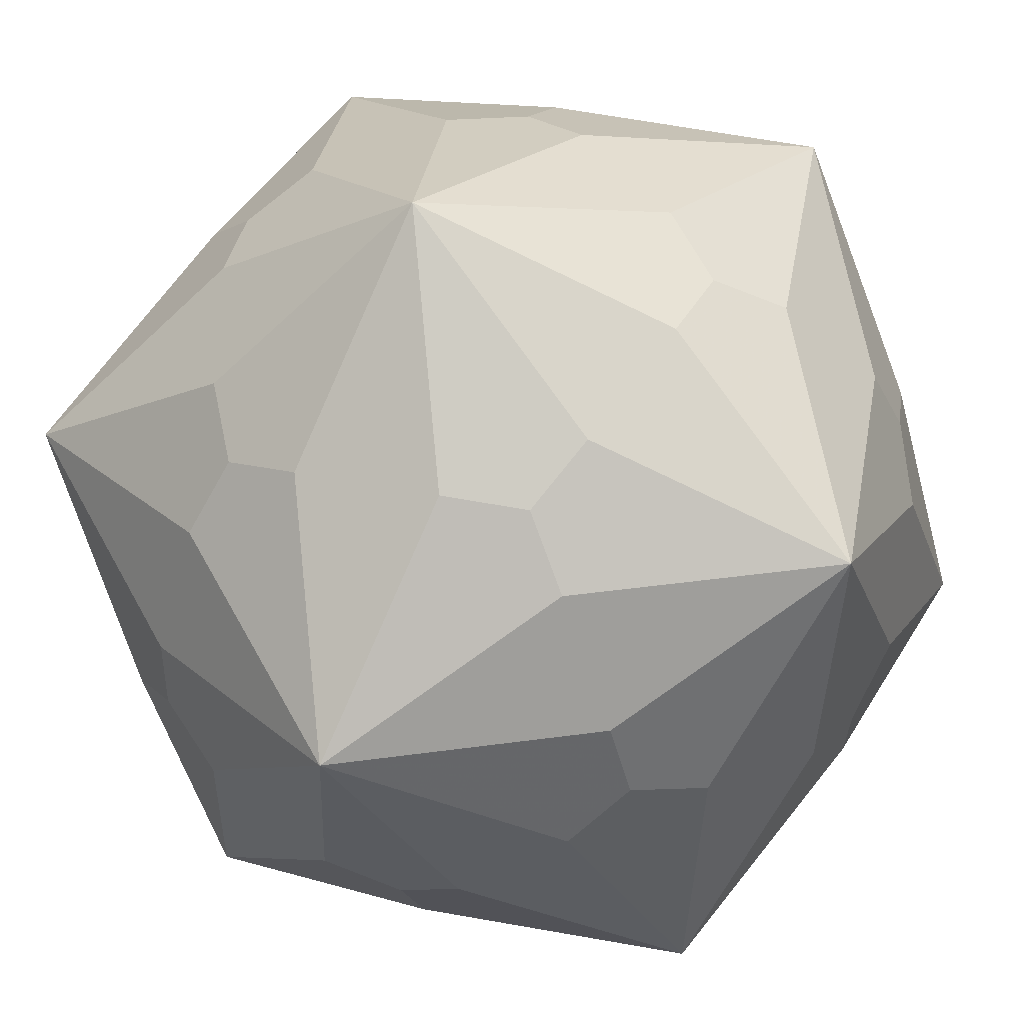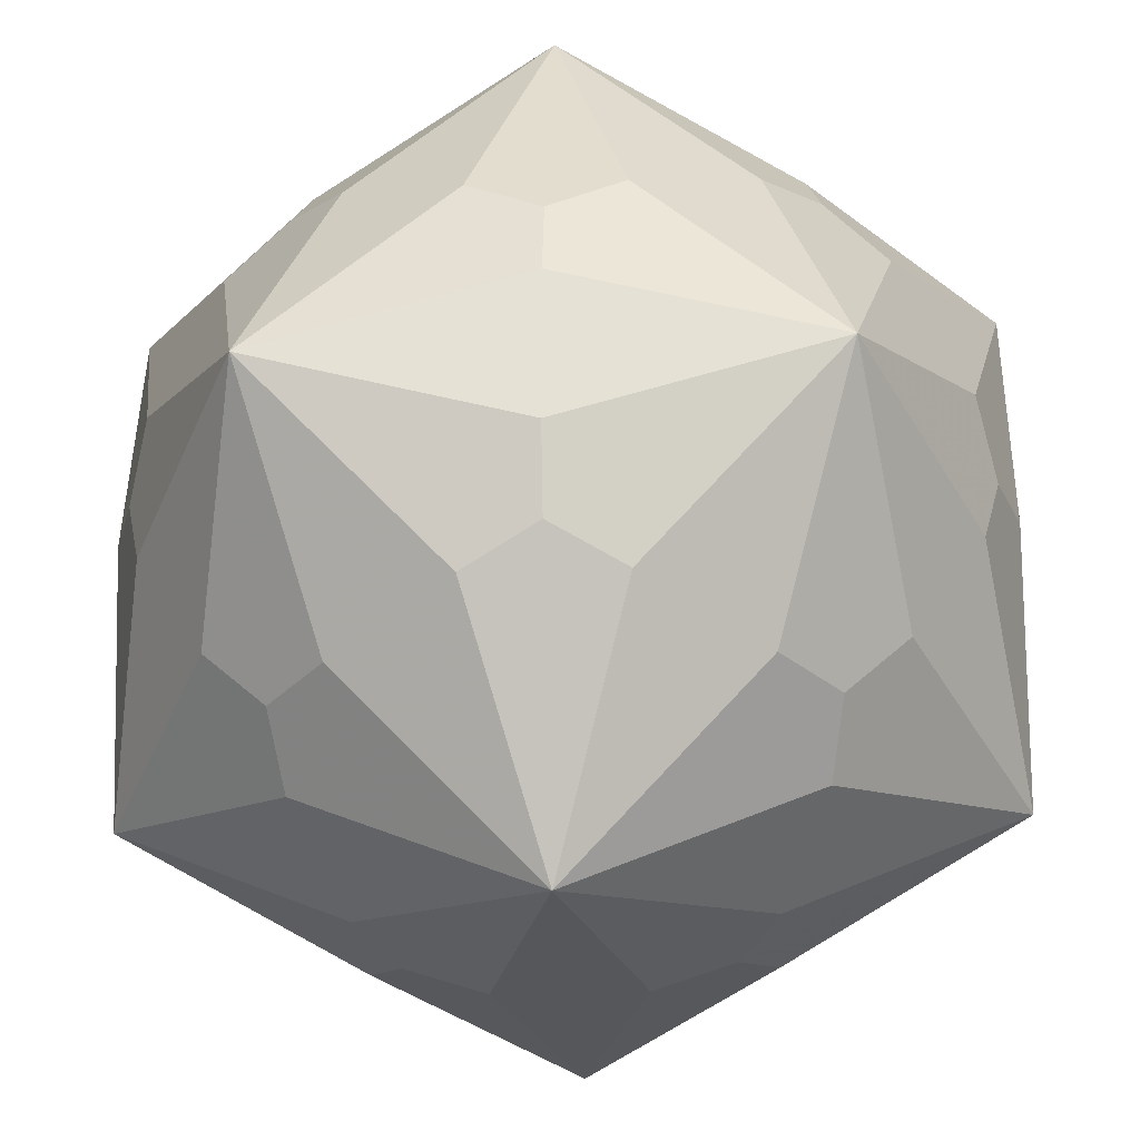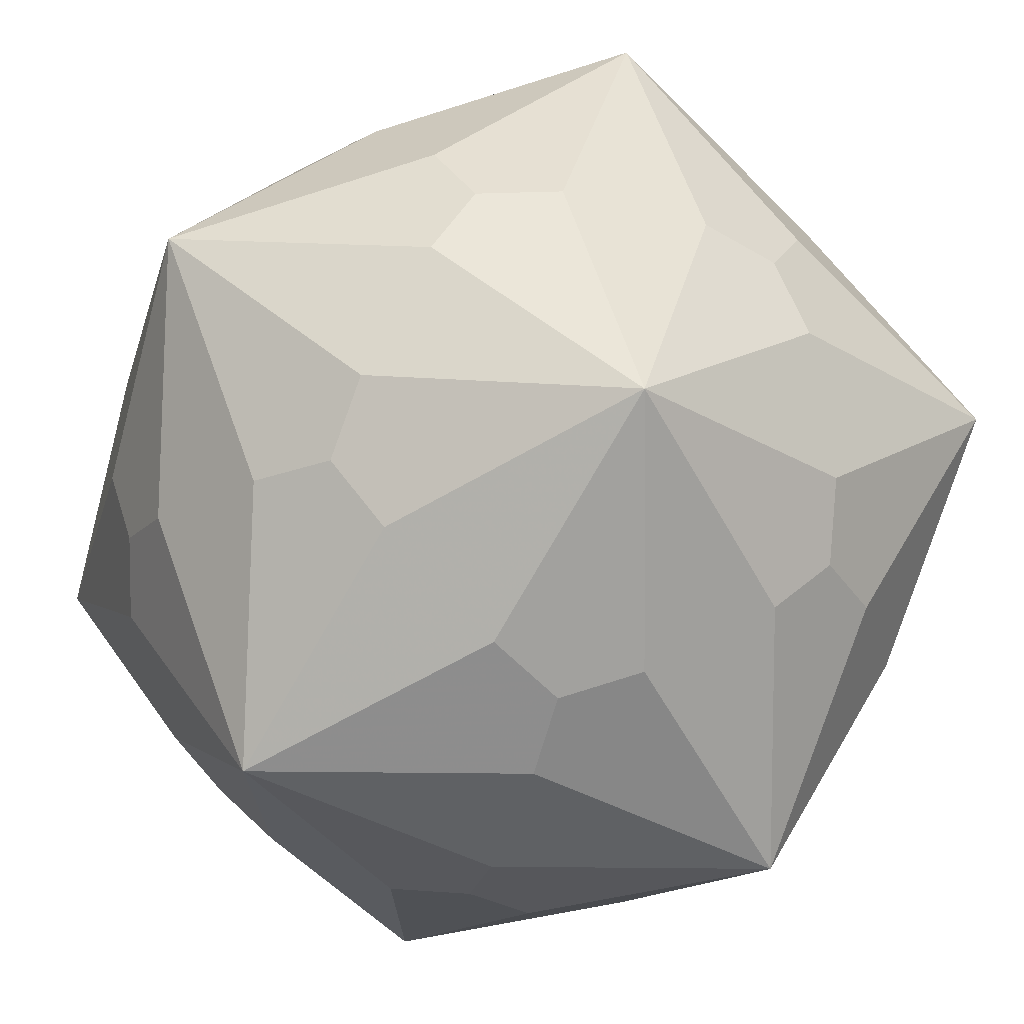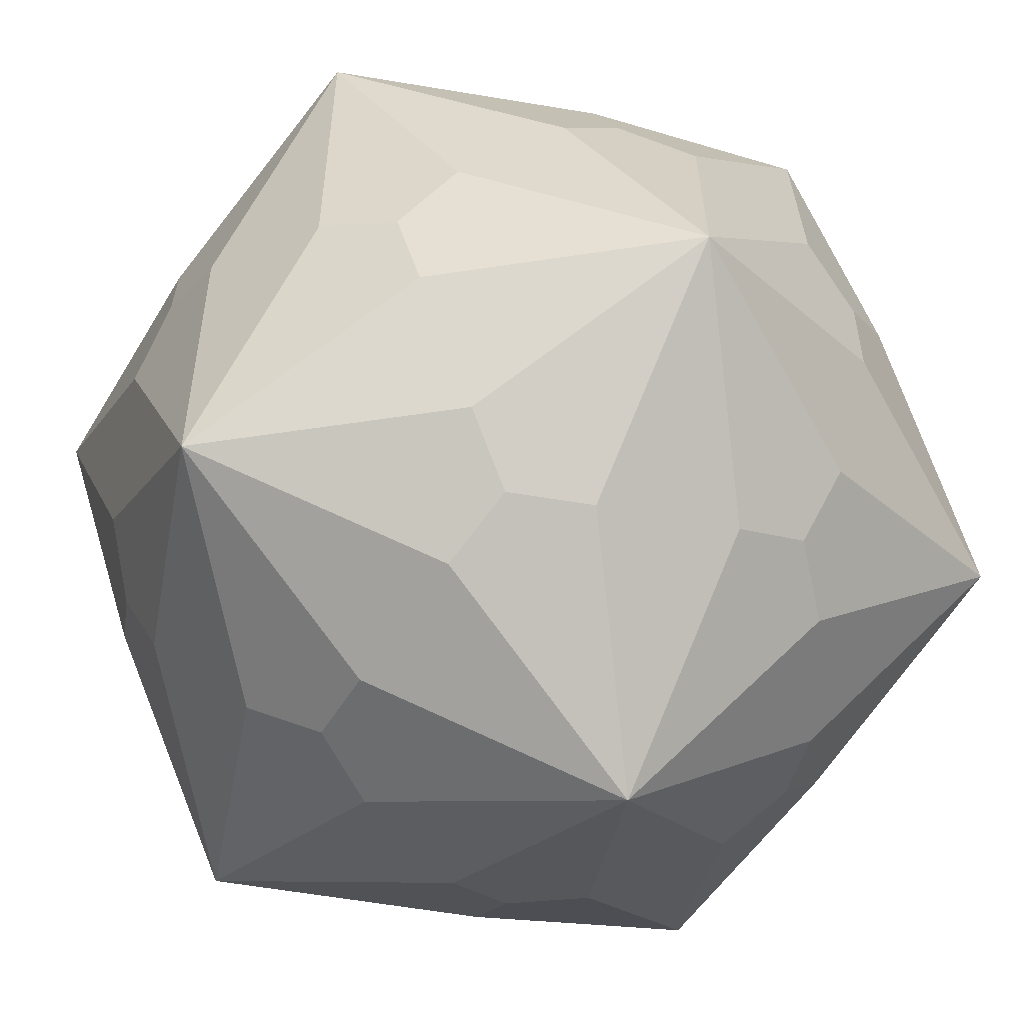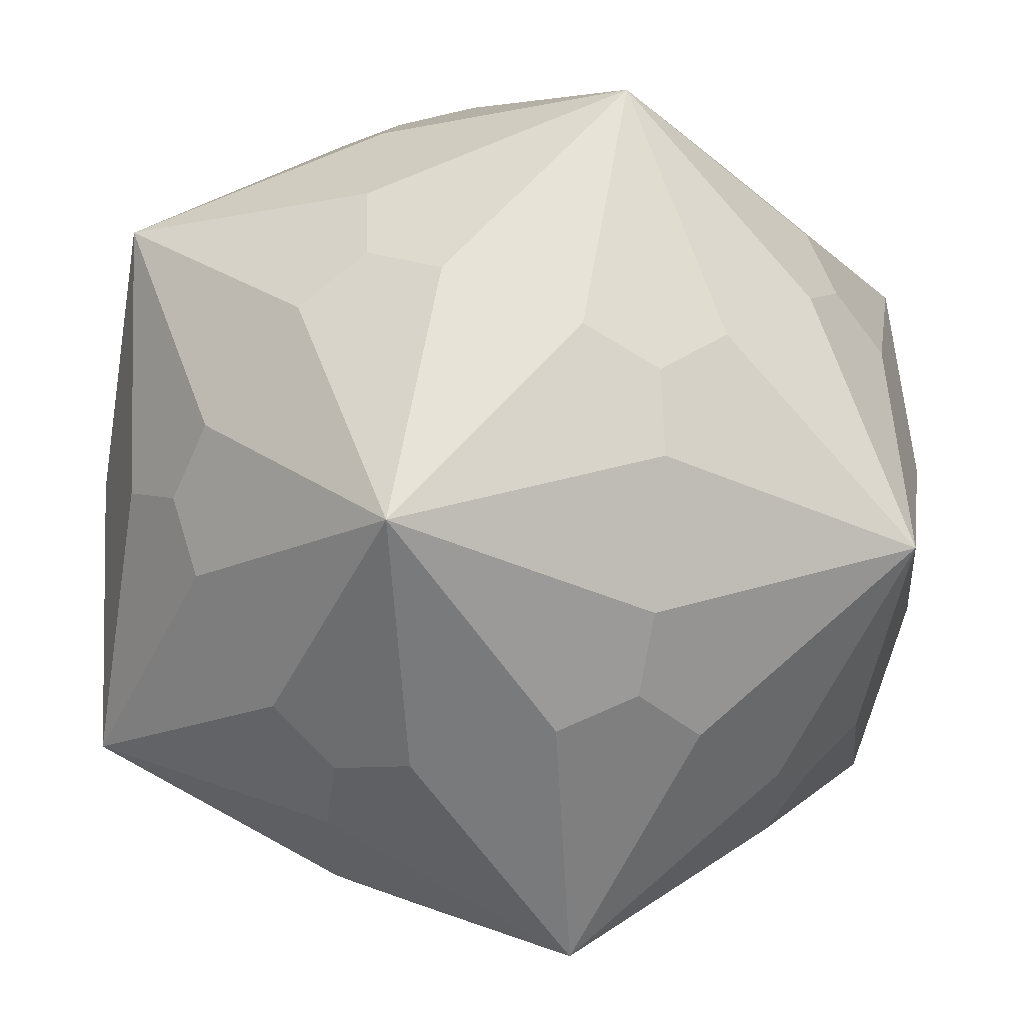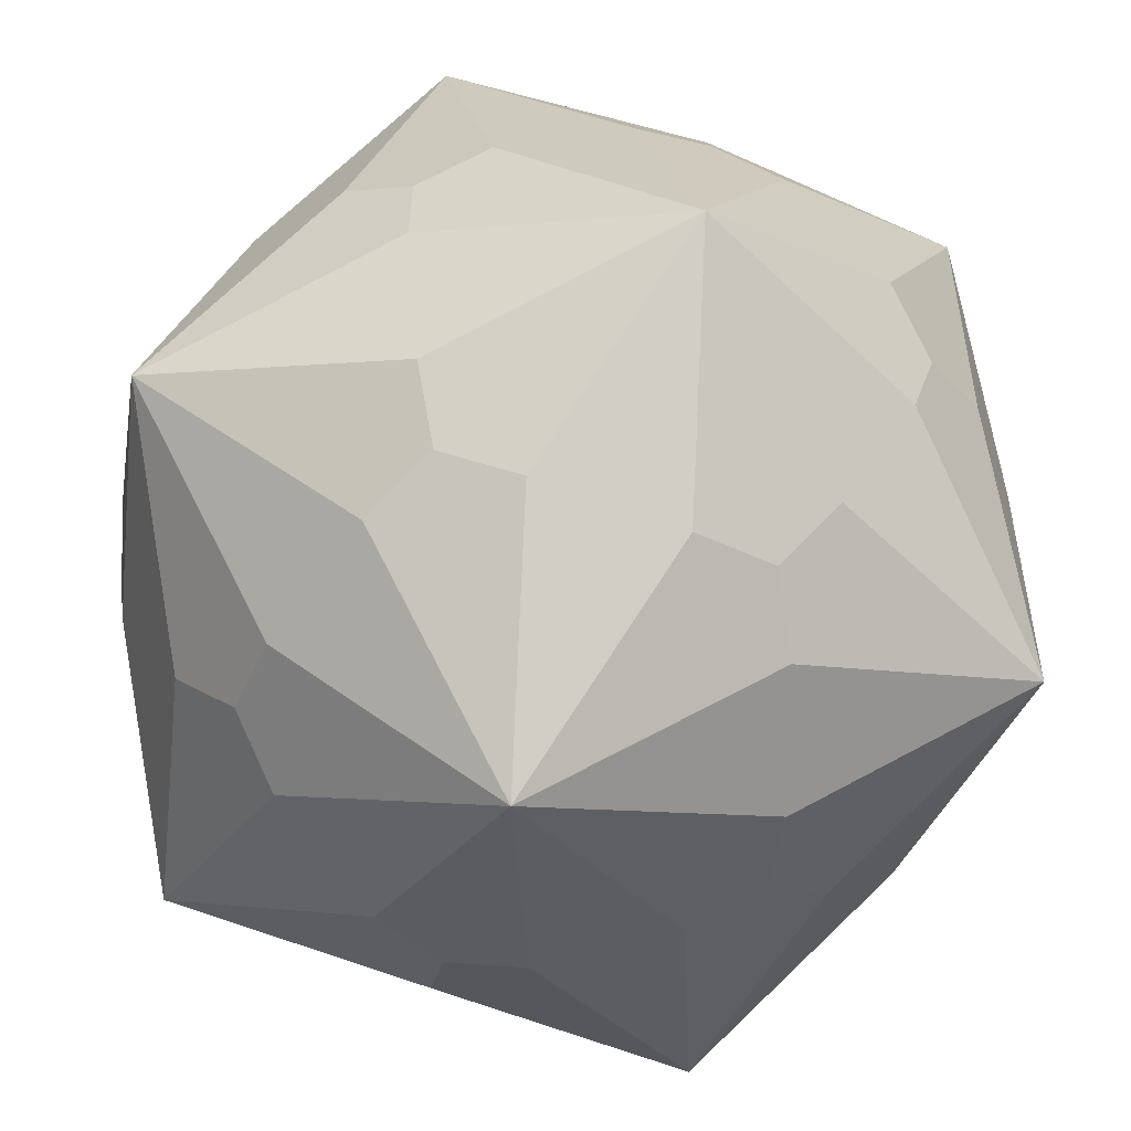
<metadata>
{"format":"obj","ext":"obj","renderer":"f3d","projection":"perspective","resolution":1024,"background":"white","views":[{"elev":-35.5,"azim":-47.7,"up":"+Z"},{"elev":-26.6,"azim":-176.8,"up":"+Y"},{"elev":-45.9,"azim":-16.2,"up":"+Z"},{"elev":32.8,"azim":-134.0,"up":"+Z"},{"elev":61.6,"azim":25.2,"up":"+Y"},{"elev":23.2,"azim":153.4,"up":"+Y"}]}
</metadata>
<code>
v 1.809 0 -2.927
v -1.809 0 2.927
v -1.809 0 -2.927
v 2.927 1.809 0
v 2.927 -1.809 0
v -2.927 1.809 0
v -2.927 -1.809 0
v 0 2.927 1.809
v 0 2.927 -1.809
v 0 -2.927 1.809
v 0 -2.927 -1.809
v 0 0.5 2.927
v 0 0.5 -2.927
v 0 -0.5 2.927
v 0 -0.5 -2.927
v 2.927 0 0.5
v 2.927 0 -0.5
v -2.927 0 0.5
v -2.927 0 -0.5
v 0.5 2.927 0
v 0.5 -2.927 0
v -0.5 2.927 0
v -0.5 -2.927 0
v 0 1.05 2.748
v 0 1.05 -2.748
v 0 -1.05 2.748
v 0 -1.05 -2.748
v 2.748 0 1.05
v 2.748 0 -1.05
v -2.748 0 1.05
v -2.748 0 -1.05
v 1.05 2.748 0
v 1.05 -2.748 0
v -1.05 2.748 0
v -1.05 -2.748 0
v 0.5 1.309 2.618
v 0.5 1.309 -2.618
v 0.5 -1.309 2.618
v 0.5 -1.309 -2.618
v -0.5 1.309 2.618
v -0.5 1.309 -2.618
v -0.5 -1.309 2.618
v -0.5 -1.309 -2.618
v 2.618 0.5 1.309
v 2.618 0.5 -1.309
v 2.618 -0.5 1.309
v 2.618 -0.5 -1.309
v -2.618 0.5 1.309
v -2.618 0.5 -1.309
v -2.618 -0.5 1.309
v -2.618 -0.5 -1.309
v 1.309 2.618 0.5
v 1.309 2.618 -0.5
v 1.309 -2.618 0.5
v 1.309 -2.618 -0.5
v -1.309 2.618 0.5
v -1.309 2.618 -0.5
v -1.309 -2.618 0.5
v -1.309 -2.618 -0.5
v 1.309 1.618 2.118
v 1.309 1.618 -2.118
v 1.309 -1.618 2.118
v 1.309 -1.618 -2.118
v -1.309 1.618 2.118
v -1.309 1.618 -2.118
v -1.309 -1.618 2.118
v -1.309 -1.618 -2.118
v 2.118 1.309 1.618
v 2.118 1.309 -1.618
v 2.118 -1.309 1.618
v 2.118 -1.309 -1.618
v -2.118 1.309 1.618
v -2.118 1.309 -1.618
v -2.118 -1.309 1.618
v -2.118 -1.309 -1.618
v 1.618 2.118 1.309
v 1.618 2.118 -1.309
v 1.618 -2.118 1.309
v 1.618 -2.118 -1.309
v -1.618 2.118 1.309
v -1.618 2.118 -1.309
v -1.618 -2.118 1.309
v -1.618 -2.118 -1.309
v 1.698 1.698 1.698
v 1.698 1.698 -1.698
v 1.698 -1.698 1.698
v 1.698 -1.698 -1.698
v -1.698 1.698 1.698
v -1.698 1.698 -1.698
v -1.698 -1.698 1.698
v -1.698 -1.698 -1.698
v 1.809 0 2.927
f 24 12 92 36
f 24 36 8 40
f 24 40 2 12
f 25 13 3 41
f 25 41 9 37
f 25 37 1 13
f 26 14 2 42
f 26 42 10 38
f 26 38 92 14
f 27 15 1 39
f 27 39 11 43
f 27 43 3 15
f 28 16 4 44
f 28 44 92 46
f 28 46 5 16
f 29 17 5 47
f 29 47 1 45
f 29 45 4 17
f 30 18 7 50
f 30 50 2 48
f 30 48 6 18
f 31 19 6 49
f 31 49 3 51
f 31 51 7 19
f 32 20 8 52
f 32 52 4 53
f 32 53 9 20
f 33 21 11 55
f 33 55 5 54
f 33 54 10 21
f 34 22 9 57
f 34 57 6 56
f 34 56 8 22
f 35 23 10 58
f 35 58 7 59
f 35 59 11 23
f 60 92 68 84
f 60 84 76 8
f 60 8 36 92
f 61 1 37 9
f 61 9 77 85
f 61 85 69 1
f 62 92 38 10
f 62 10 78 86
f 62 86 70 92
f 63 1 71 87
f 63 87 79 11
f 63 11 39 1
f 64 2 40 8
f 64 8 80 88
f 64 88 72 2
f 65 3 73 89
f 65 89 81 9
f 65 9 41 3
f 66 2 74 90
f 66 90 82 10
f 66 10 42 2
f 67 3 43 11
f 67 11 83 91
f 67 91 75 3
f 14 92 12 2
f 15 3 13 1
f 16 5 17 4
f 19 7 18 6
f 20 9 22 8
f 21 10 23 11
f 68 92 44 4
f 69 4 45 1
f 70 5 46 92
f 71 1 47 5
f 72 6 48 2
f 73 3 49 6
f 74 2 50 7
f 75 7 51 3
f 76 4 52 8
f 77 9 53 4
f 78 10 54 5
f 79 5 55 11
f 80 8 56 6
f 81 6 57 9
f 82 7 58 10
f 83 11 59 7
f 84 68 4 76
f 85 77 4 69
f 86 78 5 70
f 87 71 5 79
f 88 80 6 72
f 89 73 6 81
f 90 74 7 82
f 91 83 7 75

</code>
